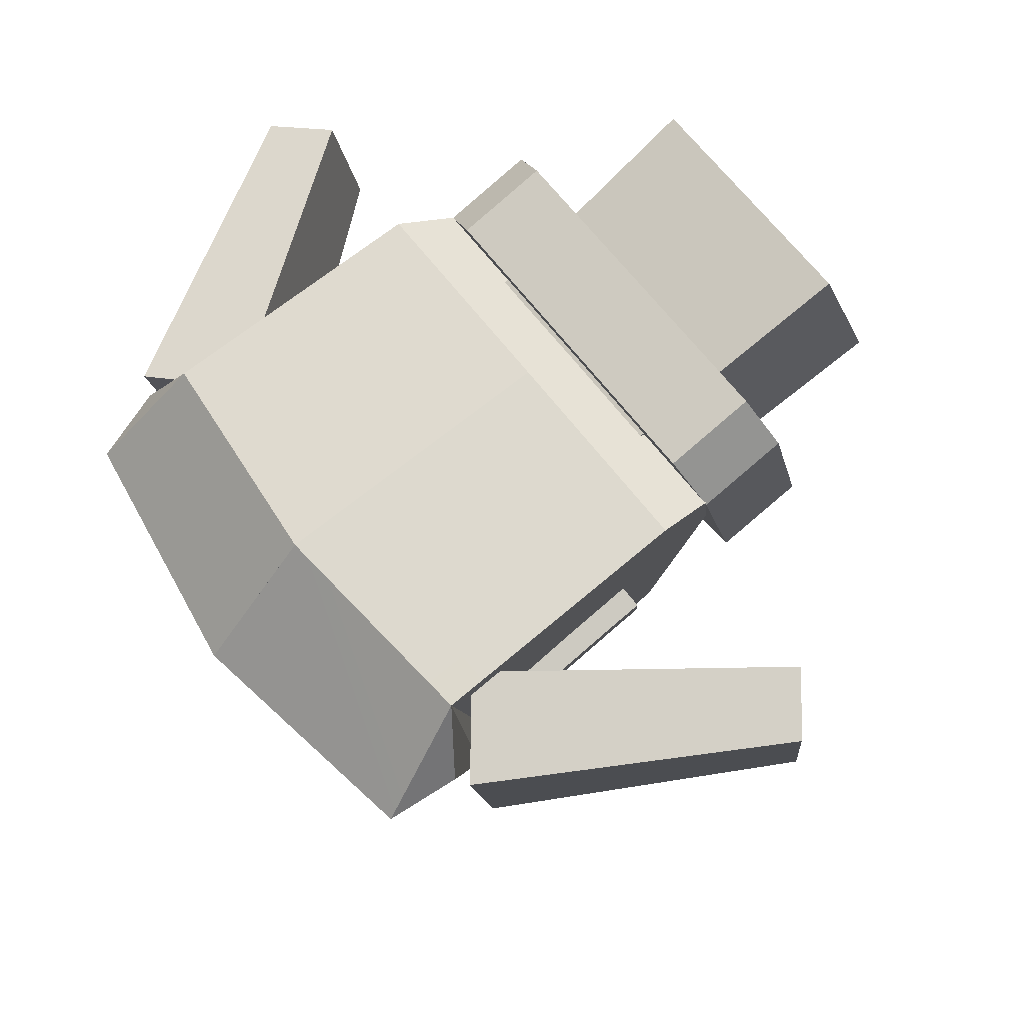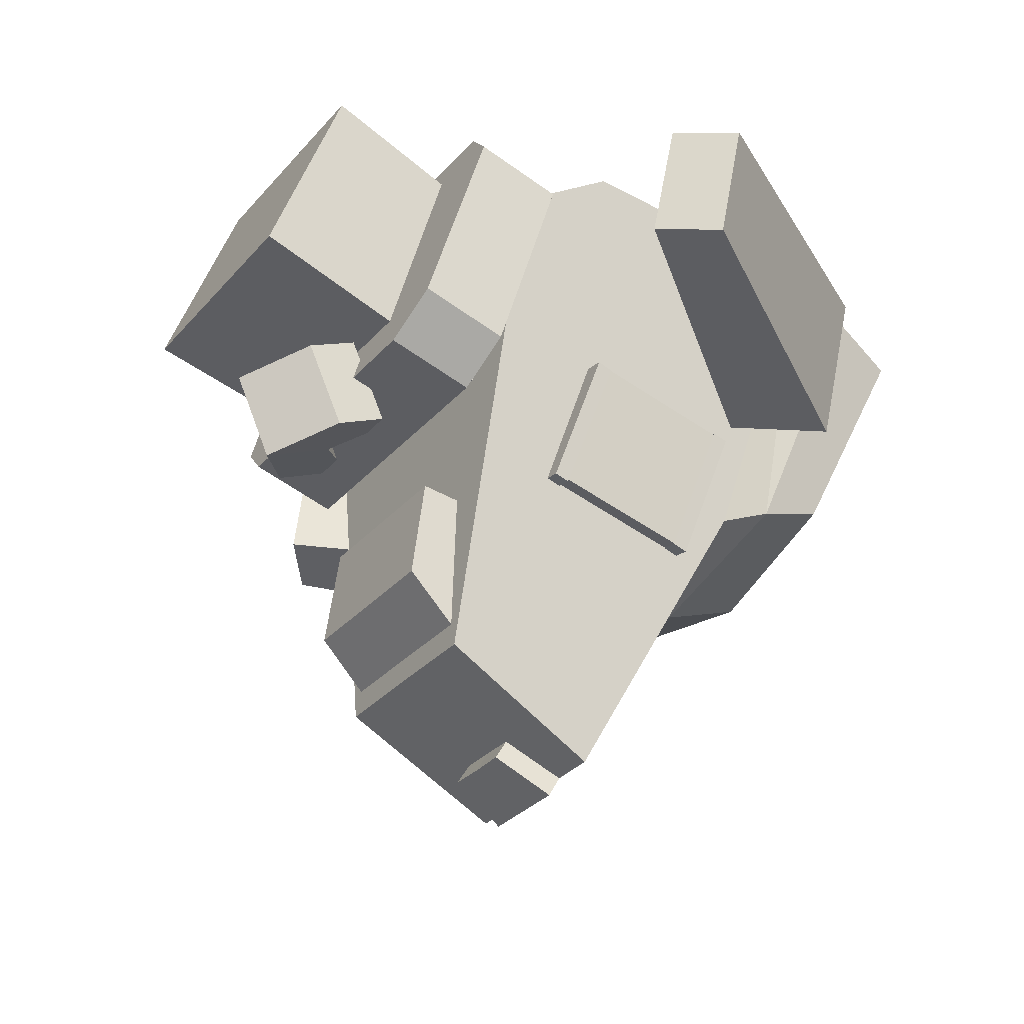
<metadata>
{"format":"obj","ext":"obj","renderer":"f3d","projection":"perspective","resolution":1024,"background":"white","views":[{"elev":66.1,"azim":52.3,"up":"+Y"},{"elev":-31.1,"azim":-123.3,"up":"+Y"}]}
</metadata>
<code>
g polymorph_sheep_head
v -0.07528 -0.2293 0.6409
v -0.07559 -0.232 0.649
v -0.09355 -0.1591 0.6679
v -0.09324 -0.1564 0.6595
v -0.07528 -0.2293 0.6409
v -0.09324 -0.1564 0.6595
v -0.106 -0.1592 0.6586
v -0.08755 -0.2321 0.64
v -0.09506 -0.1798 0.7496
v -0.07709 -0.2526 0.7305
v -0.08888 -0.2552 0.7296
v -0.1073 -0.1825 0.7487
v -0.09324 -0.1564 0.6595
v -0.09355 -0.1591 0.6679
v -0.1061 -0.1618 0.667
v -0.106 -0.1592 0.6586
v -0.07709 -0.2526 0.7305
v -0.07678 -0.25 0.7223
v -0.08881 -0.2527 0.7214
v -0.08888 -0.2552 0.7296
v -0.08755 -0.2321 0.64
v -0.106 -0.1592 0.6586
v -0.1061 -0.1618 0.667
v -0.08762 -0.2346 0.6481
v -0.06611 -0.01001 0.5033
v -0.05426 -0.09412 0.7442
v -0.05426 -0.1921 0.6911
v -0.06611 -0.1252 0.4613
v 9.26e-08 -0.01001 0.5033
v 1.131e-07 -0.09412 0.7442
v -0.05426 -0.09412 0.7442
v -0.06611 -0.01001 0.5033
v 5.532e-08 -0.04712 0.8126
v -6.211e-08 -0.1139 0.8739
v -0.1351 -0.1085 0.8532
v -0.1212 -0.04992 0.8008
v 5.532e-08 -0.04712 0.8126
v 2.782e-08 -0.06273 0.827
v -6.211e-08 -0.1139 0.8739
v -0.1084 -0.2244 0.7755
v -1.287e-07 -0.242 0.7841
v -1.285e-07 -0.242 0.7839
v -0.08647 -0.223 0.7614
v 7.21e-08 -0.2412 0.5775
v -0.04805 -0.2412 0.5775
v -0.0487 -0.299 0.5696
v -2.533e-08 -0.299 0.5696
v -0.0487 -0.299 0.5696
v -0.04805 -0.2412 0.5775
v -0.04819 -0.2448 0.6066
v -0.0491 -0.3298 0.6004
v -0.0487 -0.299 0.5696
v -0.0491 -0.3298 0.6004
v -7.845e-08 -0.3298 0.6004
v -2.533e-08 -0.299 0.5696
v 1.89e-07 -0.03342 0.6566
v 5.532e-08 -0.04712 0.8126
v -0.1212 -0.04992 0.8008
v -0.1173 -0.03386 0.6566
v 1.941e-07 -0.06552 0.6057
v -0.109 -0.06449 0.6059
v -0.0534 -0.3393 0.5949
v -8.647e-08 -0.339 0.5949
v -2.033e-07 -0.3861 0.6826
v -0.02529 -0.3862 0.6826
v -0.05047 -0.3859 0.6826
v -0.2347 -0.1497 0.6503
v -0.2404 -0.08056 0.6613
v -0.1516 -0.08602 0.8126
v -0.1461 -0.1807 0.7938
v -0.04805 -0.2412 0.5775
v 7.21e-08 -0.2412 0.5775
v 6.495e-08 -0.2448 0.6066
v -0.04819 -0.2448 0.6066
v 6.495e-08 -0.2448 0.6066
v -7.845e-08 -0.3298 0.6004
v -0.0491 -0.3298 0.6004
v -0.04819 -0.2448 0.6066
v -0.0534 -0.3393 0.5949
v -0.05047 -0.3859 0.6826
v -2.033e-07 -0.3861 0.6826
v -8.647e-08 -0.339 0.5949
v -8.924e-08 -0.2203 0.7624
v -2.033e-07 -0.3861 0.6826
v -0.05047 -0.3859 0.6826
v -0.08647 -0.223 0.7614
v -0.1516 -0.08602 0.8126
v -0.1066 -0.0714 0.7768
v -0.1012 -0.1661 0.7581
v -0.1461 -0.1807 0.7938
v -0.06611 -0.1252 0.4613
v -0.05426 -0.1921 0.6911
v 2.69e-08 -0.1921 0.6911
v -1.445e-09 -0.1252 0.4613
v -0.2404 -0.08056 0.6613
v -0.2347 -0.1497 0.6503
v -0.2048 -0.14 0.6265
v -0.2107 -0.07089 0.6376
v -0.2048 -0.14 0.6265
v -0.1012 -0.1661 0.7581
v -0.1066 -0.0714 0.7768
v -0.2107 -0.07089 0.6376
v -0.2107 -0.07089 0.6376
v -0.1066 -0.0714 0.7768
v -0.1516 -0.08602 0.8126
v -0.2404 -0.08056 0.6613
v -0.2347 -0.1497 0.6503
v -0.1461 -0.1807 0.7938
v -0.1012 -0.1661 0.7581
v -0.2048 -0.14 0.6265
v -0.1173 -0.03386 0.6566
v -0.109 -0.06449 0.6059
v 1.941e-07 -0.06552 0.6057
v 1.89e-07 -0.03342 0.6566
v -0.1427 -0.09231 0.8158
v -0.1351 -0.1085 0.8532
v -0.1086 -0.2125 0.8123
v -0.1084 -0.2244 0.7755
v -0.1212 -0.04992 0.8008
v -0.1427 -0.09231 0.8158
v -0.1084 -0.2244 0.7755
v -0.1351 -0.1085 0.8532
v -0.1427 -0.09231 0.8158
v -0.1212 -0.04992 0.8008
v -0.1084 -0.2244 0.7755
v -0.1086 -0.2125 0.8123
v -1.463e-07 -0.2232 0.8331
v -1.287e-07 -0.242 0.7841
v -0.08647 -0.223 0.7614
v -1.285e-07 -0.242 0.7839
v -8.924e-08 -0.2203 0.7624
v -0.08647 -0.223 0.7614
v -0.05047 -0.3859 0.6826
v -0.0534 -0.3393 0.5949
v -0.109 -0.06449 0.6059
v -0.1212 -0.04992 0.8008
v -0.1173 -0.03386 0.6566
v -0.1212 -0.04992 0.8008
v -0.1084 -0.2244 0.7755
v -0.08647 -0.223 0.7614
v -0.02592 -0.3985 0.6754
v -2.091e-07 -0.3985 0.6754
v -1.676e-07 -0.3815 0.6439
v -0.01993 -0.3811 0.6438
v -0.0193 -0.3694 0.651
v -0.01993 -0.3811 0.6438
v -1.676e-07 -0.3815 0.6439
v -1.533e-07 -0.3692 0.6511
v -1.947e-07 -0.3861 0.6826
v -2.091e-07 -0.3985 0.6754
v -0.02592 -0.3985 0.6754
v -0.02529 -0.3862 0.6826
v -0.02529 -0.3862 0.6826
v -0.02592 -0.3985 0.6754
v -0.01993 -0.3811 0.6438
v -0.0193 -0.3694 0.651
v -2.136e-09 -0.1757 0.5357
v 1.218e-07 -0.01862 0.5805
v -0.09018 -0.01862 0.5805
v -0.0797 -0.1757 0.5357
v -0.1051 -0.1528 0.5422
v -0.1125 -0.04153 0.574
v -0.09018 -0.03259 0.6294
v 1.296e-07 -0.03259 0.6294
v 5.694e-09 -0.1897 0.5845
v -0.0797 -0.1897 0.5845
v -0.1051 -0.1667 0.5911
v -0.1125 -0.0555 0.6229
v 5.694e-09 -0.1897 0.5845
v -2.136e-09 -0.1757 0.5357
v -0.0797 -0.1757 0.5357
v -0.0797 -0.1897 0.5845
v -0.09018 -0.03259 0.6294
v -0.09018 -0.01862 0.5805
v 1.218e-07 -0.01862 0.5805
v 1.296e-07 -0.03259 0.6294
v -0.1051 -0.1667 0.5911
v -0.1051 -0.1528 0.5422
v -0.1125 -0.04153 0.574
v -0.1125 -0.0555 0.6229
v -0.1051 -0.1528 0.5422
v -0.1051 -0.1667 0.5911
v -0.0797 -0.1897 0.5845
v -0.0797 -0.1757 0.5357
v -0.1125 -0.0555 0.6229
v -0.1125 -0.04153 0.574
v -0.09018 -0.01862 0.5805
v -0.09018 -0.03259 0.6294
v -2.679e-09 -0.2039 0.5404
v 1.246e-10 -0.2219 0.5012
v -0.03517 -0.2095 0.528
v -0.03517 -0.1967 0.5557
v -0.01737 -0.1968 0.5558
v -2.679e-09 -0.2039 0.5404
v -0.01737 -0.1968 0.5558
v -0.01727 -0.1514 0.5349
v 1.923e-09 -0.1584 0.5196
v -0.01737 -0.1968 0.5558
v -0.03517 -0.1967 0.5557
v -0.03507 -0.1513 0.5349
v -0.01727 -0.1514 0.5349
v -0.03517 -0.1967 0.5557
v -0.03517 -0.2095 0.528
v -0.03507 -0.1641 0.5071
v -0.03507 -0.1513 0.5349
v -0.03507 -0.1641 0.5071
v -0.03517 -0.2095 0.528
v 1.246e-10 -0.2219 0.5012
v 4.727e-09 -0.1764 0.4804
v -1.463e-07 -0.2232 0.8331
v -6.211e-08 -0.1139 0.8739
v -9.166e-08 -0.1522 0.8597
v -6.211e-08 -0.1139 0.8739
v -1.463e-07 -0.2232 0.8331
v -0.1086 -0.2125 0.8123
v -0.1351 -0.1085 0.8532
v -6.211e-08 -0.1139 0.8739
v -0.1086 -0.2125 0.8123
v 0.0756 -0.2289 0.6419
v 0.09321 -0.1574 0.6602
v 0.09499 -0.1803 0.7485
v 0.07737 -0.2517 0.7298
v 0.0756 -0.2289 0.6419
v 0.08762 -0.2315 0.6411
v 0.1057 -0.1601 0.6593
v 0.09321 -0.1574 0.6602
v 0.09499 -0.1803 0.7485
v 0.107 -0.183 0.7477
v 0.08893 -0.2543 0.7289
v 0.07737 -0.2517 0.7298
v 0.09321 -0.1574 0.6602
v 0.1057 -0.1601 0.6593
v 0.107 -0.183 0.7477
v 0.09499 -0.1803 0.7485
v 0.07737 -0.2517 0.7298
v 0.08893 -0.2543 0.7289
v 0.08762 -0.2315 0.6411
v 0.0756 -0.2289 0.6419
v 0.08762 -0.2315 0.6411
v 0.08893 -0.2543 0.7289
v 0.107 -0.183 0.7477
v 0.1057 -0.1601 0.6593
v 0.06611 -0.01001 0.5033
v 0.06611 -0.1252 0.4613
v 0.05426 -0.1921 0.6911
v 0.05426 -0.09412 0.7442
v 9.26e-08 -0.01001 0.5033
v 0.06611 -0.01001 0.5033
v 0.05426 -0.09412 0.7442
v 1.131e-07 -0.09412 0.7442
v 5.532e-08 -0.04712 0.8126
v -6.211e-08 -0.1139 0.8739
v 2.782e-08 -0.06273 0.827
v 5.532e-08 -0.04712 0.8126
v 0.1351 -0.1085 0.8532
v -6.211e-08 -0.1139 0.8739
v 0.1212 -0.04992 0.8008
v 0.1084 -0.2244 0.7755
v 0.08647 -0.223 0.7614
v -1.285e-07 -0.242 0.7839
v -1.287e-07 -0.242 0.7841
v 7.21e-08 -0.2412 0.5775
v -2.533e-08 -0.299 0.5696
v 0.0487 -0.299 0.5696
v 0.04805 -0.2412 0.5775
v 0.0487 -0.299 0.5696
v 0.0491 -0.3298 0.6004
v 0.04819 -0.2448 0.6066
v 0.04805 -0.2412 0.5775
v 0.0487 -0.299 0.5696
v -2.533e-08 -0.299 0.5696
v -7.845e-08 -0.3298 0.6004
v 0.0491 -0.3298 0.6004
v 1.89e-07 -0.03342 0.6566
v 0.1173 -0.03386 0.6566
v 0.1212 -0.04992 0.8008
v 5.532e-08 -0.04712 0.8126
v 1.941e-07 -0.06552 0.6057
v -8.647e-08 -0.339 0.5949
v 0.0534 -0.3393 0.5949
v 0.109 -0.06449 0.6059
v -2.033e-07 -0.3861 0.6826
v 0.05047 -0.3859 0.6826
v 0.02529 -0.3862 0.6826
v 0.2347 -0.1497 0.6503
v 0.1461 -0.1807 0.7938
v 0.1516 -0.08602 0.8126
v 0.2404 -0.08056 0.6613
v 0.04805 -0.2412 0.5775
v 0.04819 -0.2448 0.6066
v 6.495e-08 -0.2448 0.6066
v 7.21e-08 -0.2412 0.5775
v 6.495e-08 -0.2448 0.6066
v 0.04819 -0.2448 0.6066
v 0.0491 -0.3298 0.6004
v -7.845e-08 -0.3298 0.6004
v 0.0534 -0.3393 0.5949
v -8.647e-08 -0.339 0.5949
v -2.033e-07 -0.3861 0.6826
v 0.05047 -0.3859 0.6826
v -8.924e-08 -0.2203 0.7624
v 0.08647 -0.223 0.7614
v 0.05047 -0.3859 0.6826
v -2.033e-07 -0.3861 0.6826
v 0.1516 -0.08602 0.8126
v 0.1461 -0.1807 0.7938
v 0.1012 -0.1661 0.7581
v 0.1066 -0.0714 0.7768
v 0.06611 -0.1252 0.4613
v -1.445e-09 -0.1252 0.4613
v 2.69e-08 -0.1921 0.6911
v 0.05426 -0.1921 0.6911
v 0.2404 -0.08056 0.6613
v 0.2107 -0.07089 0.6376
v 0.2048 -0.14 0.6265
v 0.2347 -0.1497 0.6503
v 0.2048 -0.14 0.6265
v 0.2107 -0.07089 0.6376
v 0.1066 -0.0714 0.7768
v 0.1012 -0.1661 0.7581
v 0.2107 -0.07089 0.6376
v 0.2404 -0.08056 0.6613
v 0.1516 -0.08602 0.8126
v 0.1066 -0.0714 0.7768
v 0.2347 -0.1497 0.6503
v 0.2048 -0.14 0.6265
v 0.1012 -0.1661 0.7581
v 0.1461 -0.1807 0.7938
v 0.1173 -0.03386 0.6566
v 1.89e-07 -0.03342 0.6566
v 1.941e-07 -0.06552 0.6057
v 0.109 -0.06449 0.6059
v 0.1427 -0.09231 0.8158
v 0.1084 -0.2244 0.7755
v 0.1086 -0.2125 0.8123
v 0.1351 -0.1085 0.8532
v 0.1212 -0.04992 0.8008
v 0.1084 -0.2244 0.7755
v 0.1427 -0.09231 0.8158
v 0.1351 -0.1085 0.8532
v 0.1212 -0.04992 0.8008
v 0.1427 -0.09231 0.8158
v 0.1084 -0.2244 0.7755
v -1.287e-07 -0.242 0.7841
v -1.463e-07 -0.2232 0.8331
v 0.1086 -0.2125 0.8123
v 0.08647 -0.223 0.7614
v -8.924e-08 -0.2203 0.7624
v -1.285e-07 -0.242 0.7839
v 0.0534 -0.3393 0.5949
v 0.05047 -0.3859 0.6826
v 0.08647 -0.223 0.7614
v 0.109 -0.06449 0.6059
v 0.1212 -0.04992 0.8008
v 0.1173 -0.03386 0.6566
v 0.1212 -0.04992 0.8008
v 0.08647 -0.223 0.7614
v 0.1084 -0.2244 0.7755
v 0.02592 -0.3985 0.6754
v 0.01993 -0.3811 0.6438
v -1.676e-07 -0.3815 0.6439
v -2.091e-07 -0.3985 0.6754
v 0.01929 -0.3694 0.651
v -1.533e-07 -0.3692 0.6511
v -1.676e-07 -0.3815 0.6439
v 0.01993 -0.3811 0.6438
v -1.947e-07 -0.3861 0.6826
v 0.02529 -0.3862 0.6826
v 0.02592 -0.3985 0.6754
v -2.091e-07 -0.3985 0.6754
v 0.02529 -0.3862 0.6826
v 0.01929 -0.3694 0.651
v 0.01993 -0.3811 0.6438
v 0.02592 -0.3985 0.6754
v 0.1051 -0.1528 0.5422
v 0.1125 -0.04153 0.574
v 0.09018 -0.01862 0.5805
v 0.0797 -0.1757 0.5357
v 1.218e-07 -0.01862 0.5805
v -2.136e-09 -0.1757 0.5357
v 0.09018 -0.03259 0.6294
v 0.1125 -0.0555 0.6229
v 0.1051 -0.1667 0.5911
v 0.0797 -0.1897 0.5845
v 1.296e-07 -0.03259 0.6294
v 5.694e-09 -0.1897 0.5845
v 5.694e-09 -0.1897 0.5845
v 0.0797 -0.1897 0.5845
v 0.0797 -0.1757 0.5357
v -2.136e-09 -0.1757 0.5357
v 0.09018 -0.03259 0.6294
v 1.296e-07 -0.03259 0.6294
v 1.218e-07 -0.01862 0.5805
v 0.09018 -0.01862 0.5805
v 0.1051 -0.1667 0.5911
v 0.1125 -0.0555 0.6229
v 0.1125 -0.04153 0.574
v 0.1051 -0.1528 0.5422
v 0.1051 -0.1528 0.5422
v 0.0797 -0.1757 0.5357
v 0.0797 -0.1897 0.5845
v 0.1051 -0.1667 0.5911
v 0.1125 -0.0555 0.6229
v 0.09018 -0.03259 0.6294
v 0.09018 -0.01862 0.5805
v 0.1125 -0.04153 0.574
v 0.03517 -0.2095 0.528
v 1.246e-10 -0.2219 0.5012
v -2.679e-09 -0.2039 0.5404
v 0.03517 -0.1967 0.5557
v 0.01737 -0.1968 0.5558
v -2.679e-09 -0.2039 0.5404
v 1.923e-09 -0.1584 0.5196
v 0.01727 -0.1514 0.5349
v 0.01737 -0.1968 0.5558
v 0.01737 -0.1968 0.5558
v 0.01727 -0.1514 0.5349
v 0.03507 -0.1513 0.5349
v 0.03517 -0.1967 0.5557
v 0.03517 -0.1967 0.5557
v 0.03507 -0.1513 0.5349
v 0.03507 -0.1641 0.5071
v 0.03517 -0.2095 0.528
v 0.03507 -0.1641 0.5071
v 4.727e-09 -0.1764 0.4804
v 1.246e-10 -0.2219 0.5012
v 0.03517 -0.2095 0.528
v -1.463e-07 -0.2232 0.8331
v -6.211e-08 -0.1139 0.8739
v 0.1086 -0.2125 0.8123
v -6.211e-08 -0.1139 0.8739
v -1.463e-07 -0.2232 0.8331
v -9.166e-08 -0.1522 0.8597
v -6.211e-08 -0.1139 0.8739
v 0.1351 -0.1085 0.8532
v 0.1086 -0.2125 0.8123
v 1.923e-09 -0.1584 0.5196
v 0.03507 -0.1641 0.5071
v 0.03507 -0.1513 0.5349
v 0.01727 -0.1514 0.5349
v -0.03507 -0.1641 0.5071
v 4.727e-09 -0.1764 0.4804
v -0.03507 -0.1513 0.5349
v -0.01727 -0.1514 0.5349
v 9.26e-08 -0.01001 0.5033
v -0.06611 -0.01001 0.5033
v -0.06611 -0.1252 0.4613
v -1.445e-09 -0.1252 0.4613
v 0.06611 -0.01001 0.5033
v 9.26e-08 -0.01001 0.5033
v -1.445e-09 -0.1252 0.4613
v 0.06611 -0.1252 0.4613
v -0.0756 -0.2289 0.6419
v -0.07737 -0.2517 0.7298
v -0.09499 -0.1803 0.7485
v -0.09321 -0.1574 0.6602
v -0.0756 -0.2289 0.6419
v -0.09321 -0.1574 0.6602
v -0.1057 -0.1601 0.6593
v -0.08762 -0.2315 0.6411
v -0.09499 -0.1803 0.7485
v -0.07737 -0.2517 0.7298
v -0.08893 -0.2543 0.7289
v -0.107 -0.183 0.7477
v -0.09321 -0.1574 0.6602
v -0.09499 -0.1803 0.7485
v -0.107 -0.183 0.7477
v -0.1057 -0.1601 0.6593
v -0.07737 -0.2517 0.7298
v -0.0756 -0.2289 0.6419
v -0.08762 -0.2315 0.6411
v -0.08893 -0.2543 0.7289
v -0.08762 -0.2315 0.6411
v -0.1057 -0.1601 0.6593
v -0.107 -0.183 0.7477
v -0.08893 -0.2543 0.7289
v 0.07528 -0.2293 0.6409
v 0.09324 -0.1564 0.6595
v 0.09361 -0.1587 0.6682
v 0.07565 -0.2316 0.6494
v 0.07528 -0.2293 0.6409
v 0.08755 -0.2321 0.64
v 0.106 -0.1592 0.6586
v 0.09324 -0.1564 0.6595
v 0.09506 -0.1798 0.7496
v 0.1073 -0.1825 0.7487
v 0.08888 -0.2552 0.7296
v 0.07709 -0.2526 0.7305
v 0.09324 -0.1564 0.6595
v 0.106 -0.1592 0.6586
v 0.1061 -0.1615 0.6673
v 0.09361 -0.1587 0.6682
v 0.07709 -0.2526 0.7305
v 0.08888 -0.2552 0.7296
v 0.08876 -0.2531 0.7214
v 0.07673 -0.2505 0.7223
v 0.08755 -0.2321 0.64
v 0.08768 -0.2343 0.6485
v 0.1061 -0.1615 0.6673
v 0.106 -0.1592 0.6586
v -0.09475 -0.1771 0.7412
v -0.07678 -0.25 0.7223
v -0.07709 -0.2526 0.7305
v -0.09506 -0.1798 0.7496
v -0.1073 -0.1799 0.7403
v -0.09475 -0.1771 0.7412
v -0.09506 -0.1798 0.7496
v -0.1073 -0.1825 0.7487
v -0.08762 -0.2346 0.6481
v -0.07559 -0.232 0.649
v -0.07528 -0.2293 0.6409
v -0.08755 -0.2321 0.64
v -0.08881 -0.2527 0.7214
v -0.1073 -0.1799 0.7403
v -0.1073 -0.1825 0.7487
v -0.08888 -0.2552 0.7296
v 0.07673 -0.2505 0.7223
v 0.0947 -0.1776 0.7412
v 0.09506 -0.1798 0.7496
v 0.07709 -0.2526 0.7305
v 0.0947 -0.1776 0.7412
v 0.1072 -0.1803 0.7403
v 0.1073 -0.1825 0.7487
v 0.09506 -0.1798 0.7496
v 0.07565 -0.2316 0.6494
v 0.08768 -0.2343 0.6485
v 0.08755 -0.2321 0.64
v 0.07528 -0.2293 0.6409
v 0.1072 -0.1803 0.7403
v 0.08876 -0.2531 0.7214
v 0.08888 -0.2552 0.7296
v 0.1073 -0.1825 0.7487
g polymorph_sheep_head_0
f 3 2 1
f 4 3 1
f 7 6 5
f 8 7 5
f 11 10 9
f 12 11 9
f 15 14 13
f 16 15 13
f 19 18 17
f 20 19 17
f 23 22 21
f 24 23 21
f 27 26 25
f 28 27 25
f 31 30 29
f 32 31 29
f 35 34 33
f 36 35 33
f 39 38 37
f 42 41 40
f 43 42 40
f 46 45 44
f 47 46 44
f 50 49 48
f 51 50 48
f 54 53 52
f 55 54 52
f 58 57 56
f 59 58 56
f 62 61 60
f 63 62 60
f 66 65 64
f 69 68 67
f 70 69 67
f 73 72 71
f 74 73 71
f 77 76 75
f 78 77 75
f 81 80 79
f 82 81 79
f 85 84 83
f 86 85 83
f 89 88 87
f 90 89 87
f 93 92 91
f 94 93 91
f 97 96 95
f 98 97 95
f 101 100 99
f 102 101 99
f 105 104 103
f 106 105 103
f 109 108 107
f 110 109 107
f 113 112 111
f 114 113 111
f 117 116 115
f 118 117 115
f 121 120 119
f 124 123 122
f 127 126 125
f 128 127 125
f 131 130 129
f 134 133 132
f 132 135 134
f 132 136 135
f 136 137 135
f 140 139 138
f 143 142 141
f 144 143 141
f 147 146 145
f 148 147 145
f 151 150 149
f 152 151 149
f 155 154 153
f 156 155 153
f 159 158 157
f 157 160 159
f 160 161 159
f 161 162 159
f 165 164 163
f 163 166 165
f 163 167 166
f 163 168 167
f 171 170 169
f 172 171 169
f 175 174 173
f 176 175 173
f 179 178 177
f 180 179 177
f 183 182 181
f 184 183 181
f 187 186 185
f 188 187 185
f 191 190 189
f 189 192 191
f 189 193 192
f 196 195 194
f 197 196 194
f 200 199 198
f 201 200 198
f 204 203 202
f 205 204 202
f 208 207 206
f 209 208 206
f 212 211 210
f 215 214 213
f 218 217 216
f 221 220 219
f 222 221 219
f 225 224 223
f 226 225 223
f 229 228 227
f 230 229 227
f 233 232 231
f 234 233 231
f 237 236 235
f 238 237 235
f 241 240 239
f 242 241 239
f 245 244 243
f 246 245 243
f 249 248 247
f 250 249 247
f 253 252 251
f 256 255 254
f 255 257 254
f 260 259 258
f 261 260 258
f 264 263 262
f 265 264 262
f 268 267 266
f 269 268 266
f 272 271 270
f 273 272 270
f 276 275 274
f 277 276 274
f 280 279 278
f 281 280 278
f 284 283 282
f 287 286 285
f 288 287 285
f 291 290 289
f 292 291 289
f 295 294 293
f 296 295 293
f 299 298 297
f 300 299 297
f 303 302 301
f 304 303 301
f 307 306 305
f 308 307 305
f 311 310 309
f 312 311 309
f 315 314 313
f 316 315 313
f 319 318 317
f 320 319 317
f 323 322 321
f 324 323 321
f 327 326 325
f 328 327 325
f 331 330 329
f 332 331 329
f 335 334 333
f 336 335 333
f 339 338 337
f 342 341 340
f 345 344 343
f 346 345 343
f 349 348 347
f 352 351 350
f 350 353 352
f 353 354 352
f 353 355 354
f 358 357 356
f 361 360 359
f 362 361 359
f 365 364 363
f 366 365 363
f 369 368 367
f 370 369 367
f 373 372 371
f 374 373 371
f 377 376 375
f 375 378 377
f 378 379 377
f 378 380 379
f 383 382 381
f 381 384 383
f 381 385 384
f 385 386 384
f 389 388 387
f 390 389 387
f 393 392 391
f 394 393 391
f 397 396 395
f 398 397 395
f 401 400 399
f 402 401 399
f 405 404 403
f 406 405 403
f 409 408 407
f 407 410 409
f 410 411 409
f 414 413 412
f 415 414 412
f 418 417 416
f 419 418 416
f 422 421 420
f 423 422 420
f 426 425 424
f 427 426 424
f 430 429 428
f 433 432 431
f 436 435 434
f 439 438 437
f 437 440 439
f 441 437 438
f 438 442 441
f 441 443 437
f 443 444 437
f 447 446 445
f 448 447 445
f 451 450 449
f 452 451 449
f 455 454 453
f 456 455 453
f 459 458 457
f 460 459 457
f 463 462 461
f 464 463 461
f 467 466 465
f 468 467 465
f 471 470 469
f 472 471 469
f 475 474 473
f 476 475 473
f 479 478 477
f 480 479 477
f 483 482 481
f 484 483 481
f 487 486 485
f 488 487 485
f 491 490 489
f 492 491 489
f 495 494 493
f 496 495 493
f 499 498 497
f 500 499 497
f 503 502 501
f 504 503 501
f 507 506 505
f 508 507 505
f 511 510 509
f 512 511 509
f 515 514 513
f 516 515 513
f 519 518 517
f 520 519 517
f 523 522 521
f 524 523 521
f 527 526 525
f 528 527 525
f 531 530 529
f 532 531 529

</code>
